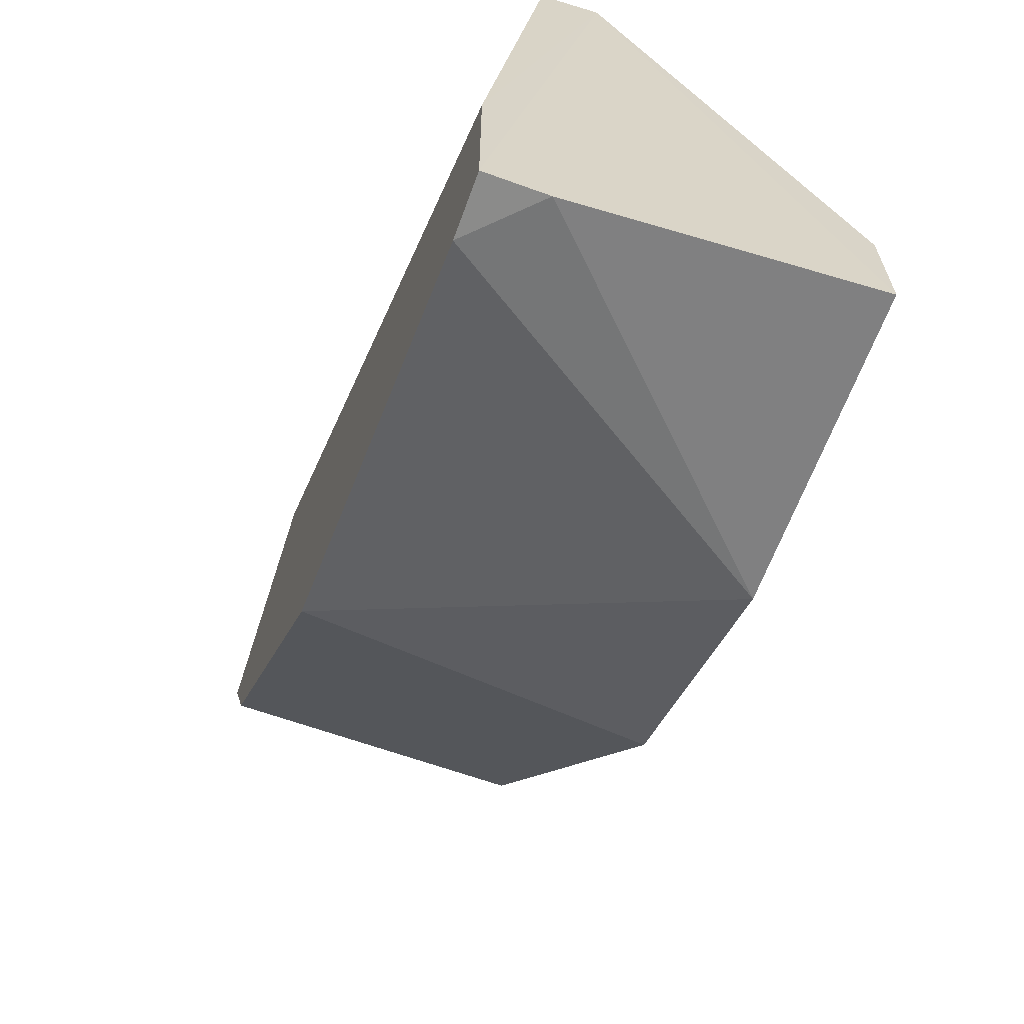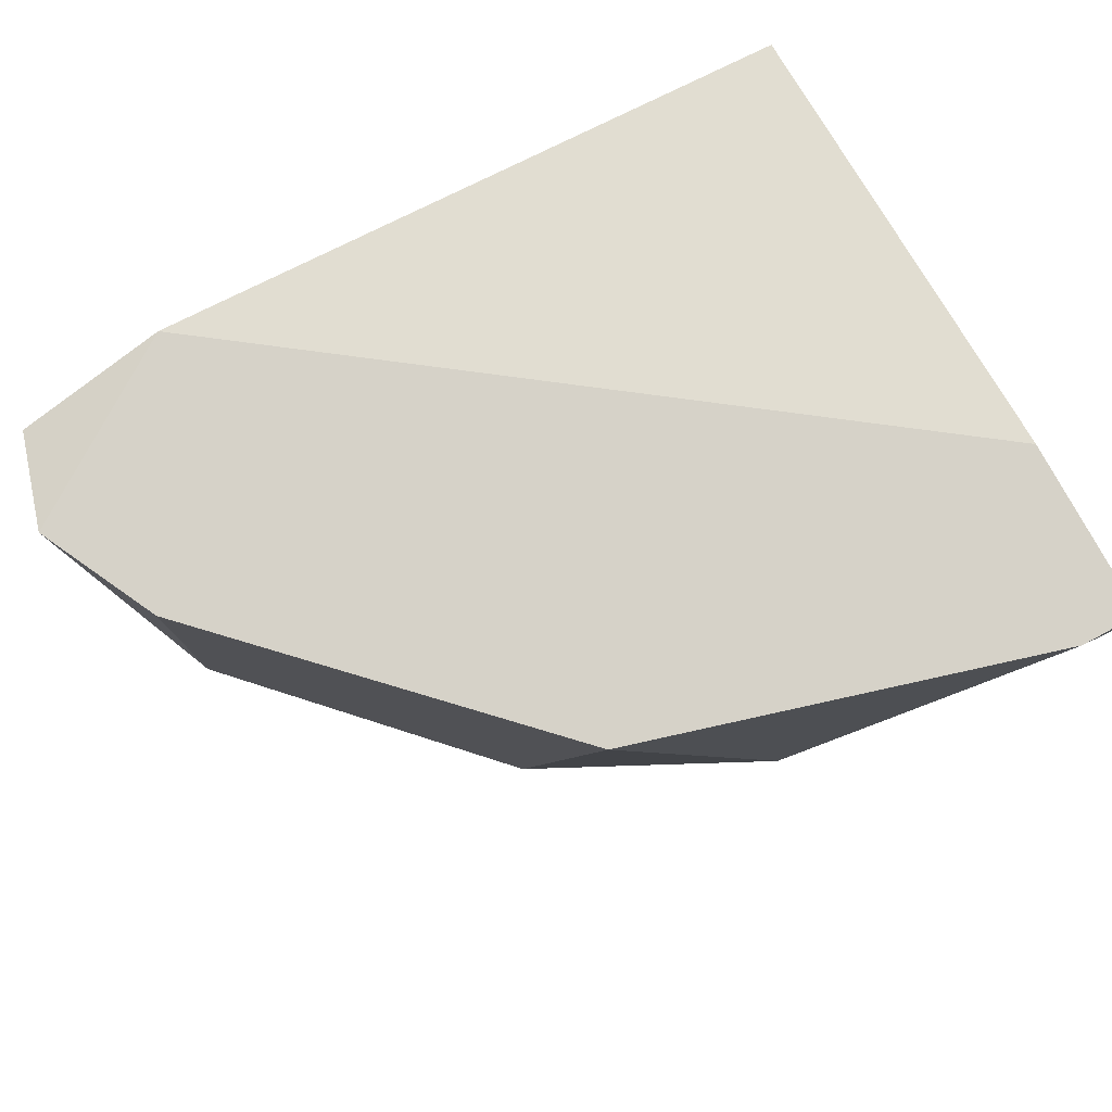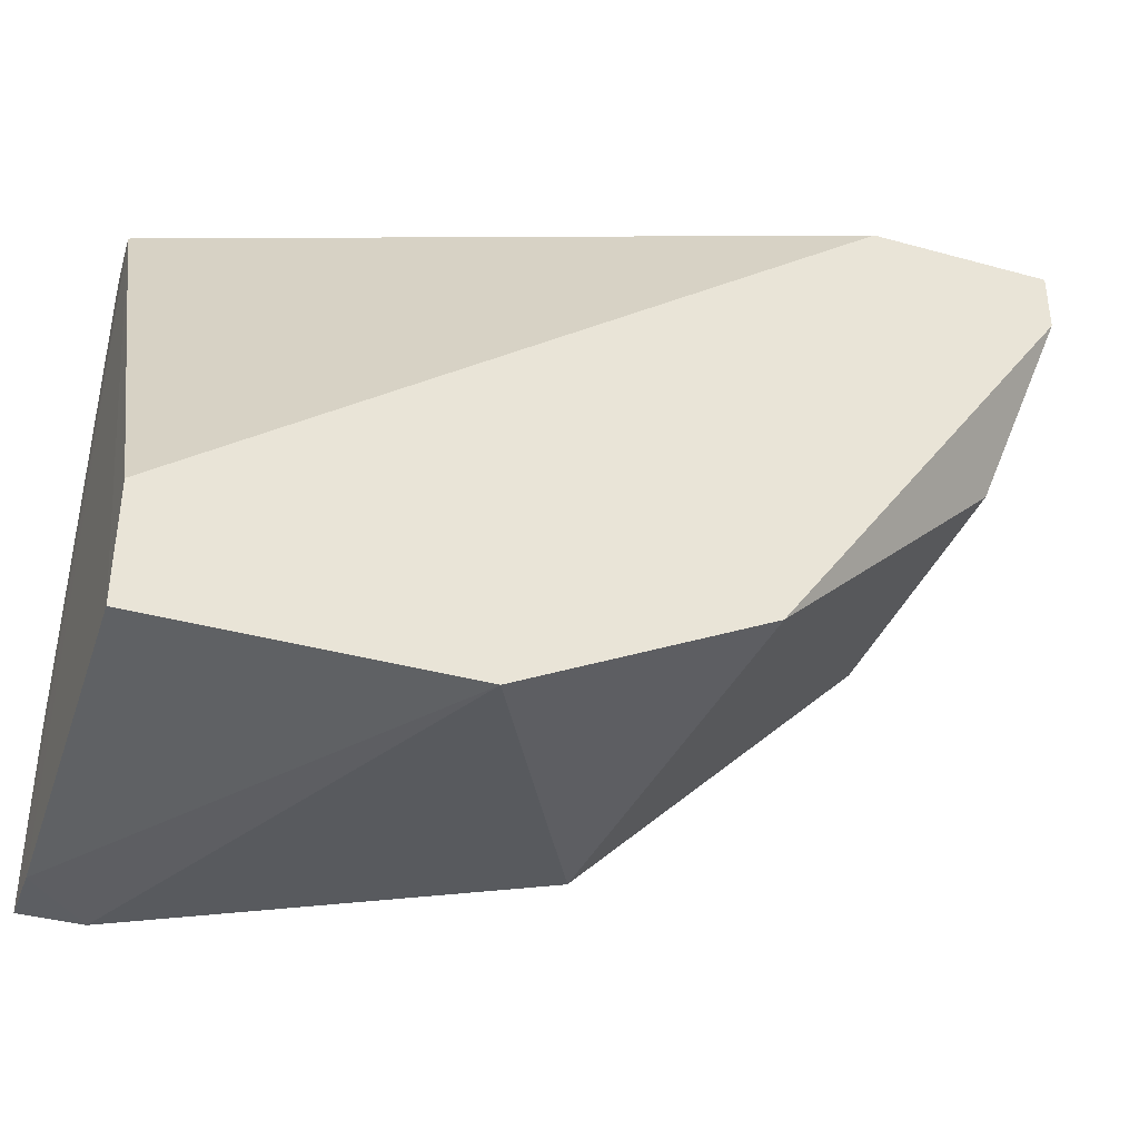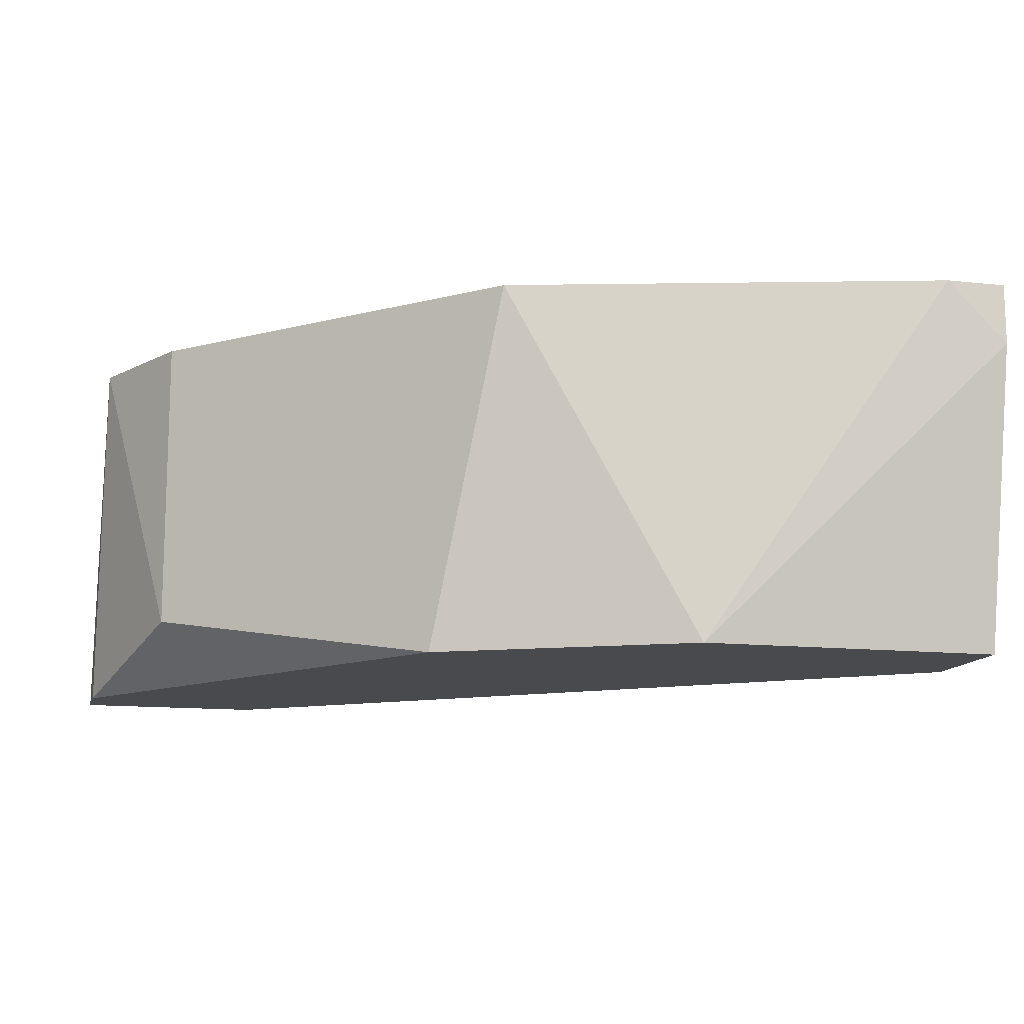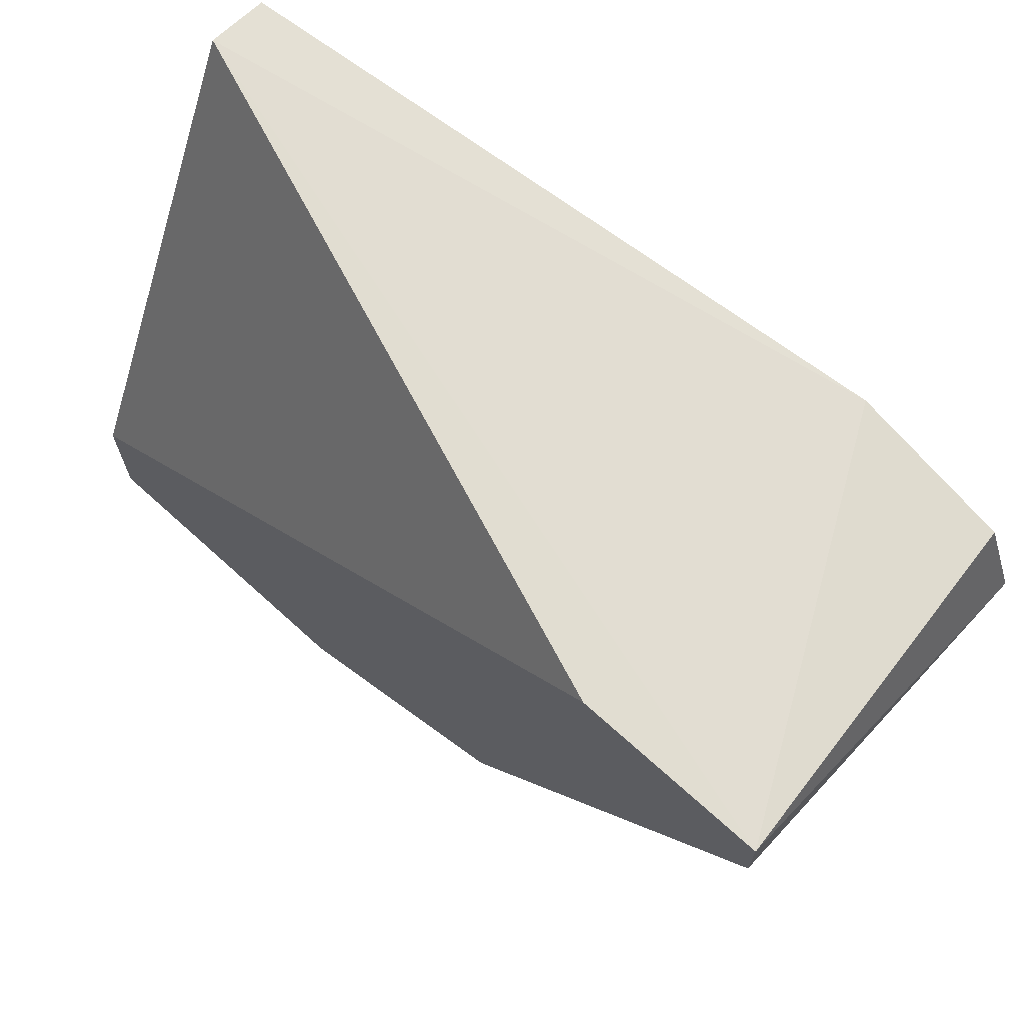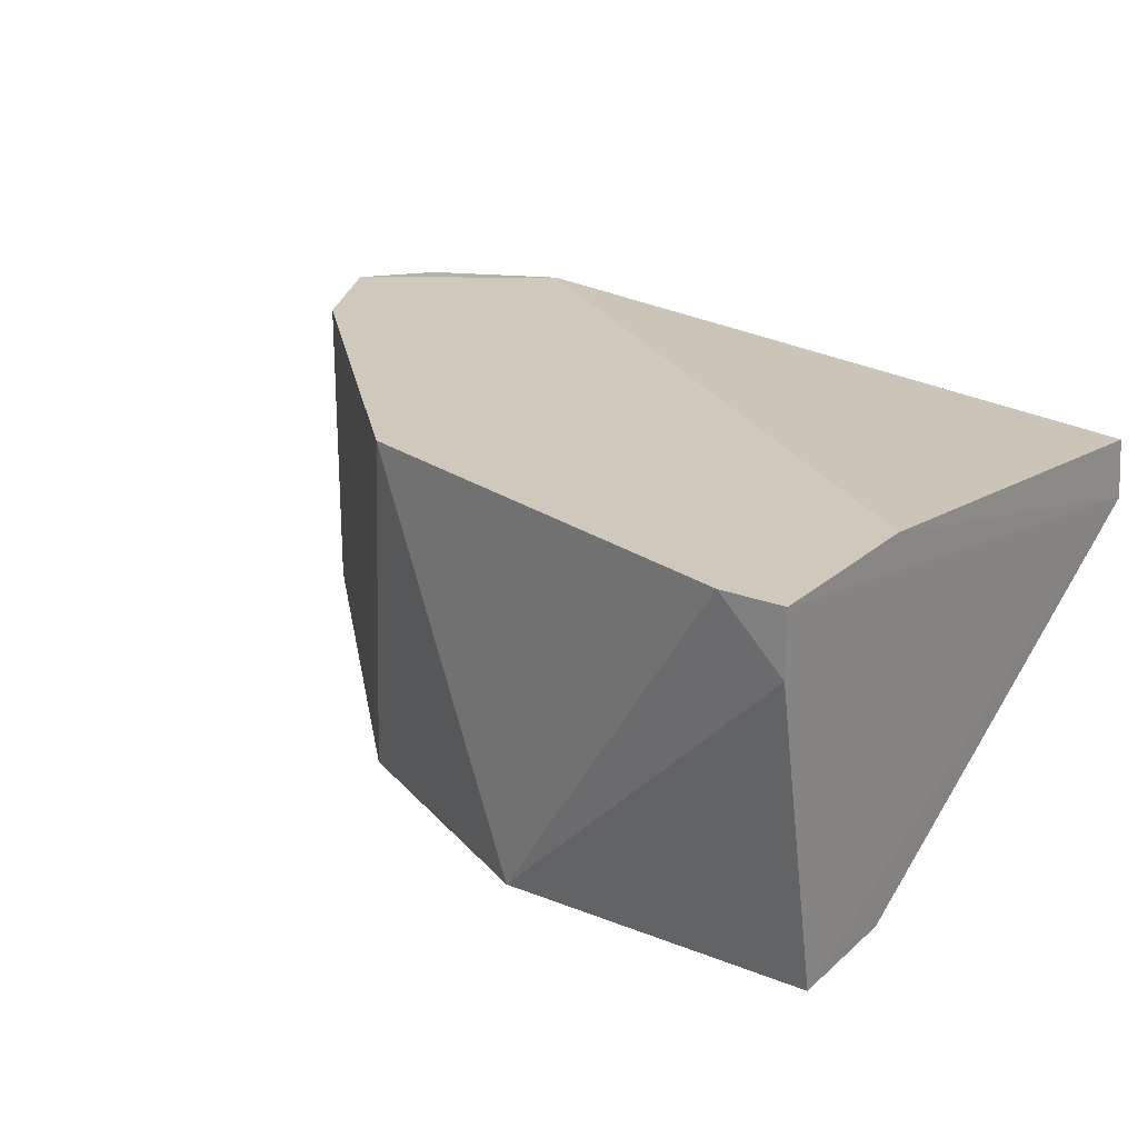
<metadata>
{"format":"obj","ext":"obj","renderer":"f3d","projection":"perspective","resolution":1024,"background":"white","views":[{"elev":-63.7,"azim":-110.1,"up":"+Z"},{"elev":77.9,"azim":151.6,"up":"+Y"},{"elev":-37.6,"azim":-19.4,"up":"+Z"},{"elev":-12.9,"azim":165.9,"up":"+Y"},{"elev":68.3,"azim":42.3,"up":"+Z"},{"elev":22.4,"azim":-145.7,"up":"+Y"}]}
</metadata>
<code>
v 0.08281 -0.3333 -0.09428
v -0.05695 -0.2903 -0.1695
v -0.05695 -0.2795 -0.1695
v -0.05746 -0.301 -0.05086
v 0.09357 -0.2795 -0.07277
v -0.05695 -0.344 -0.1588
v 0.09357 -0.344 -0.05126
v 0.02905 -0.2795 -0.148
v -0.003189 -0.344 -0.1588
v 0.0613 -0.2795 -0.05126
v 0.0613 -0.344 -0.05126
v -0.05695 -0.2903 -0.05126
v -0.05695 -0.344 -0.1373
v 0.03981 -0.344 -0.1373
v -0.05695 -0.2795 -0.1373
v 0.08281 -0.2795 -0.09428
v 0.08859 -0.2817 -0.05517
v -0.0462 -0.2795 -0.1695
v 0.09357 -0.344 -0.06202
f 7 14 19
f 3 2 4
f 4 2 6
f 3 5 8
f 6 2 9
f 7 6 9
f 5 3 10
f 4 7 10
f 7 4 11
f 6 7 11
f 4 10 12
f 4 6 13
f 11 4 13
f 6 11 13
f 8 1 14
f 7 9 14
f 9 8 14
f 3 4 15
f 10 3 15
f 4 12 15
f 12 10 15
f 5 1 16
f 1 8 16
f 8 5 16
f 7 5 17
f 5 10 17
f 10 7 17
f 2 3 18
f 3 8 18
f 9 2 18
f 8 9 18
f 1 5 19
f 5 7 19
f 14 1 19

</code>
